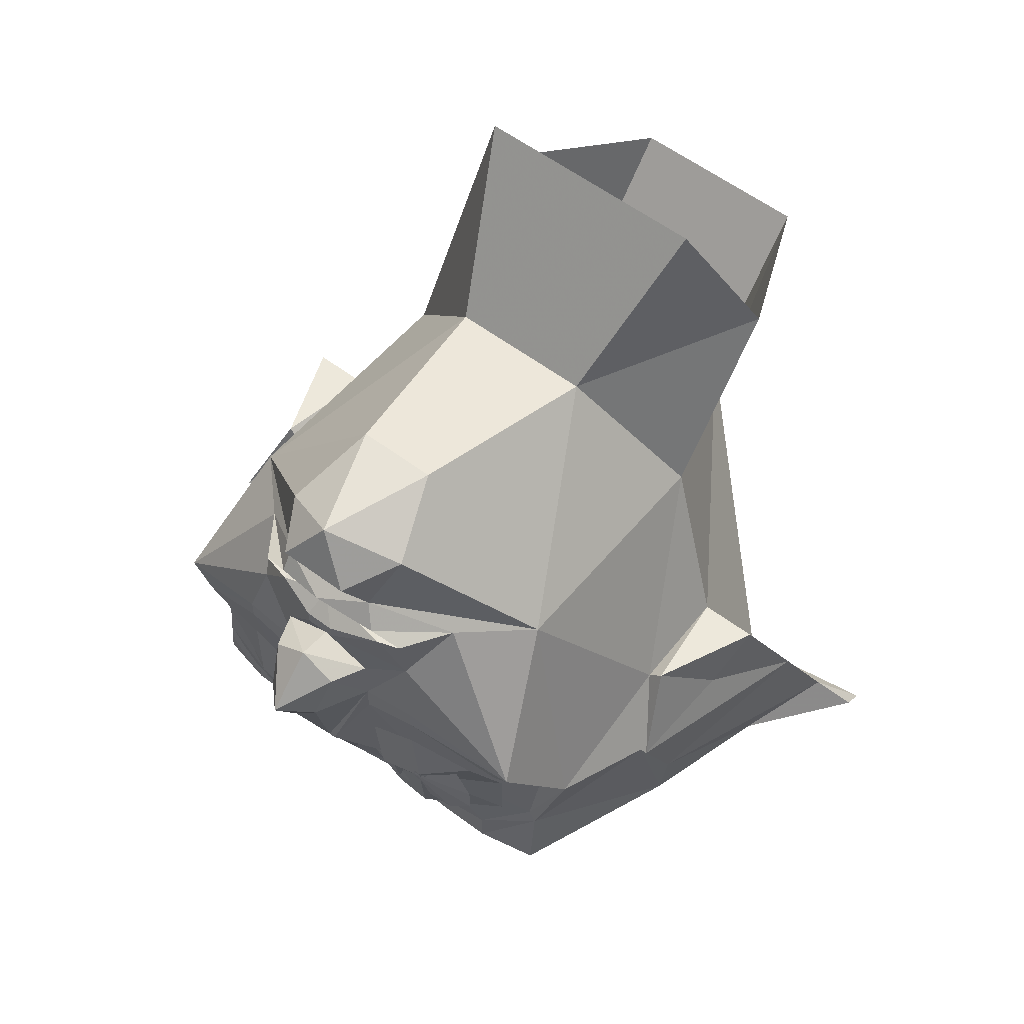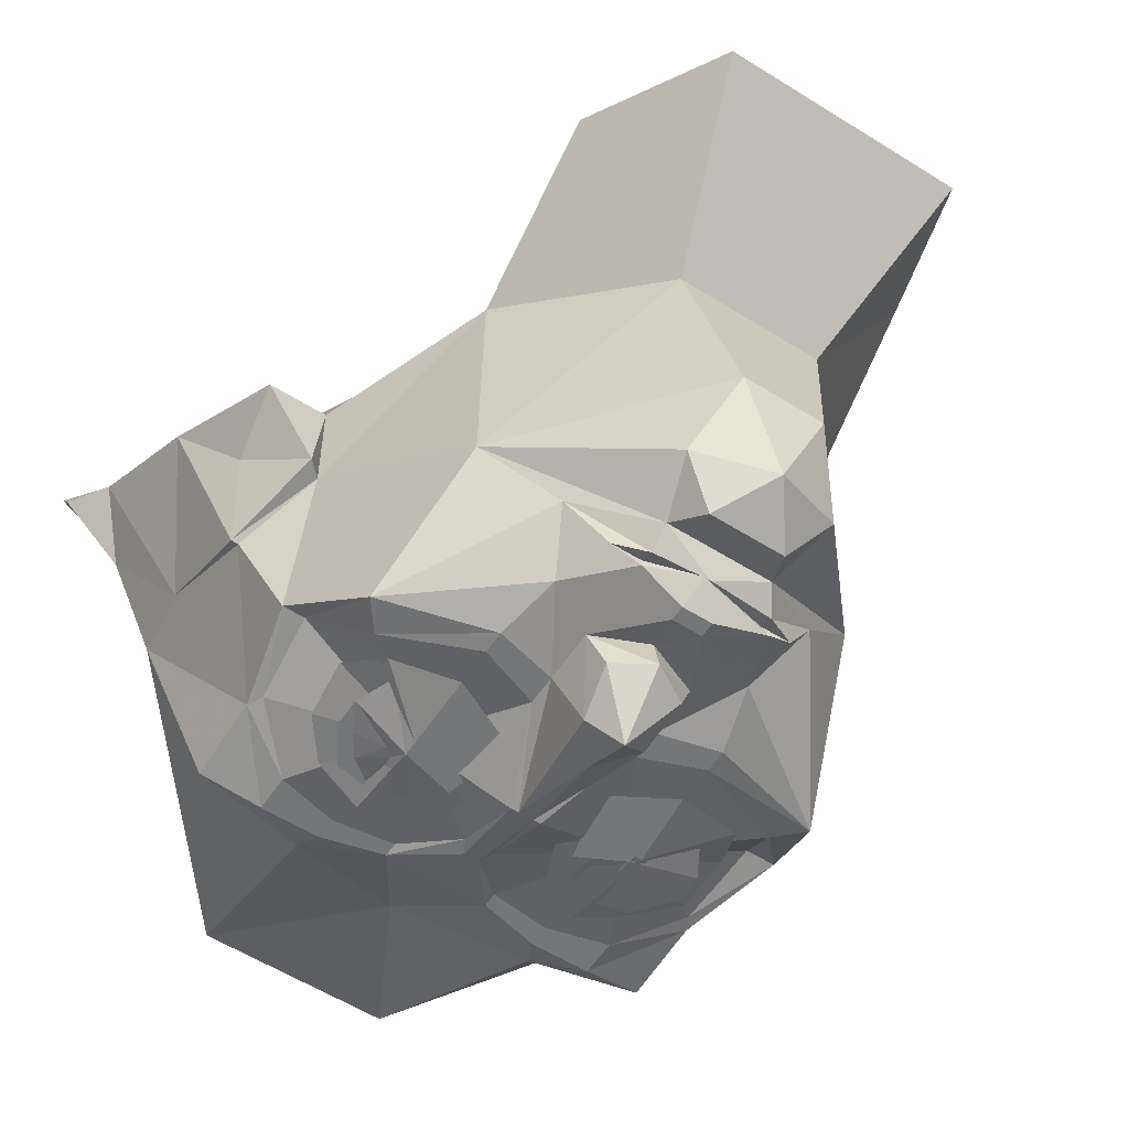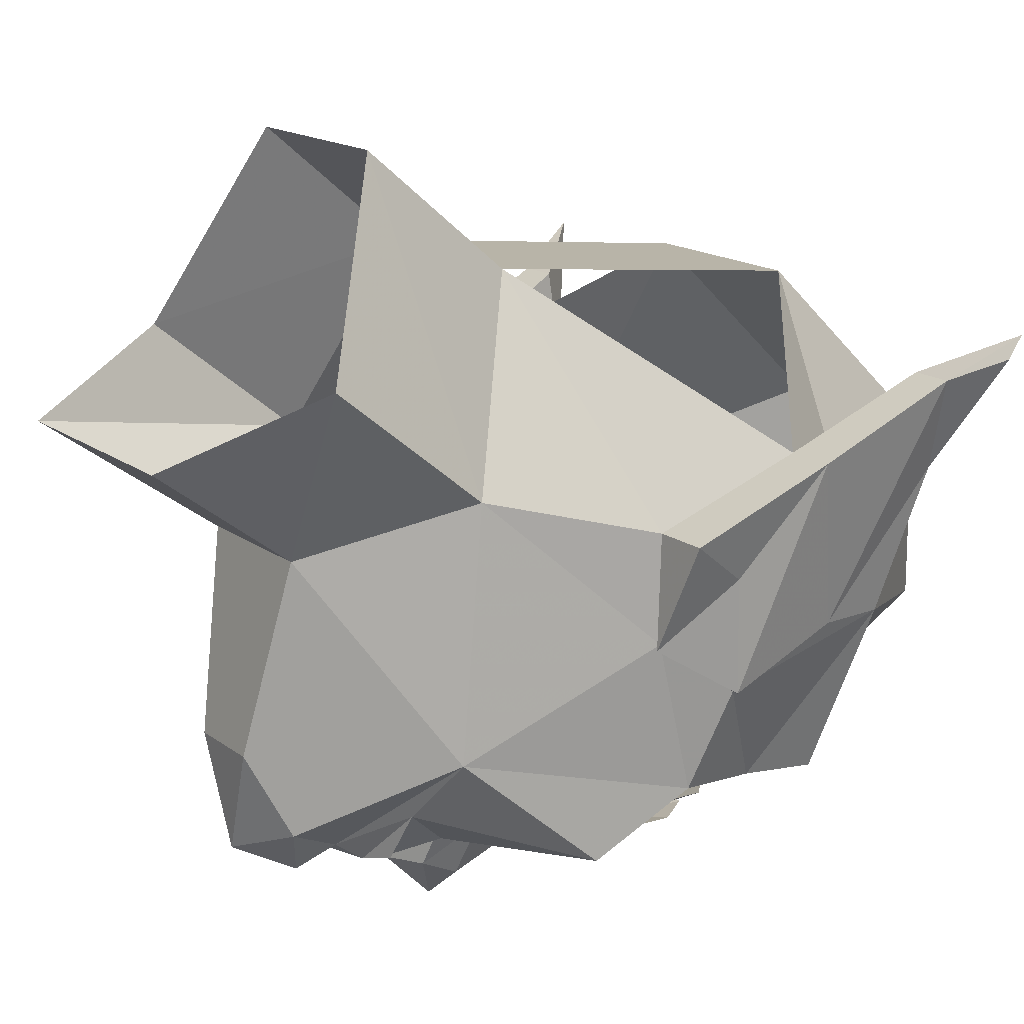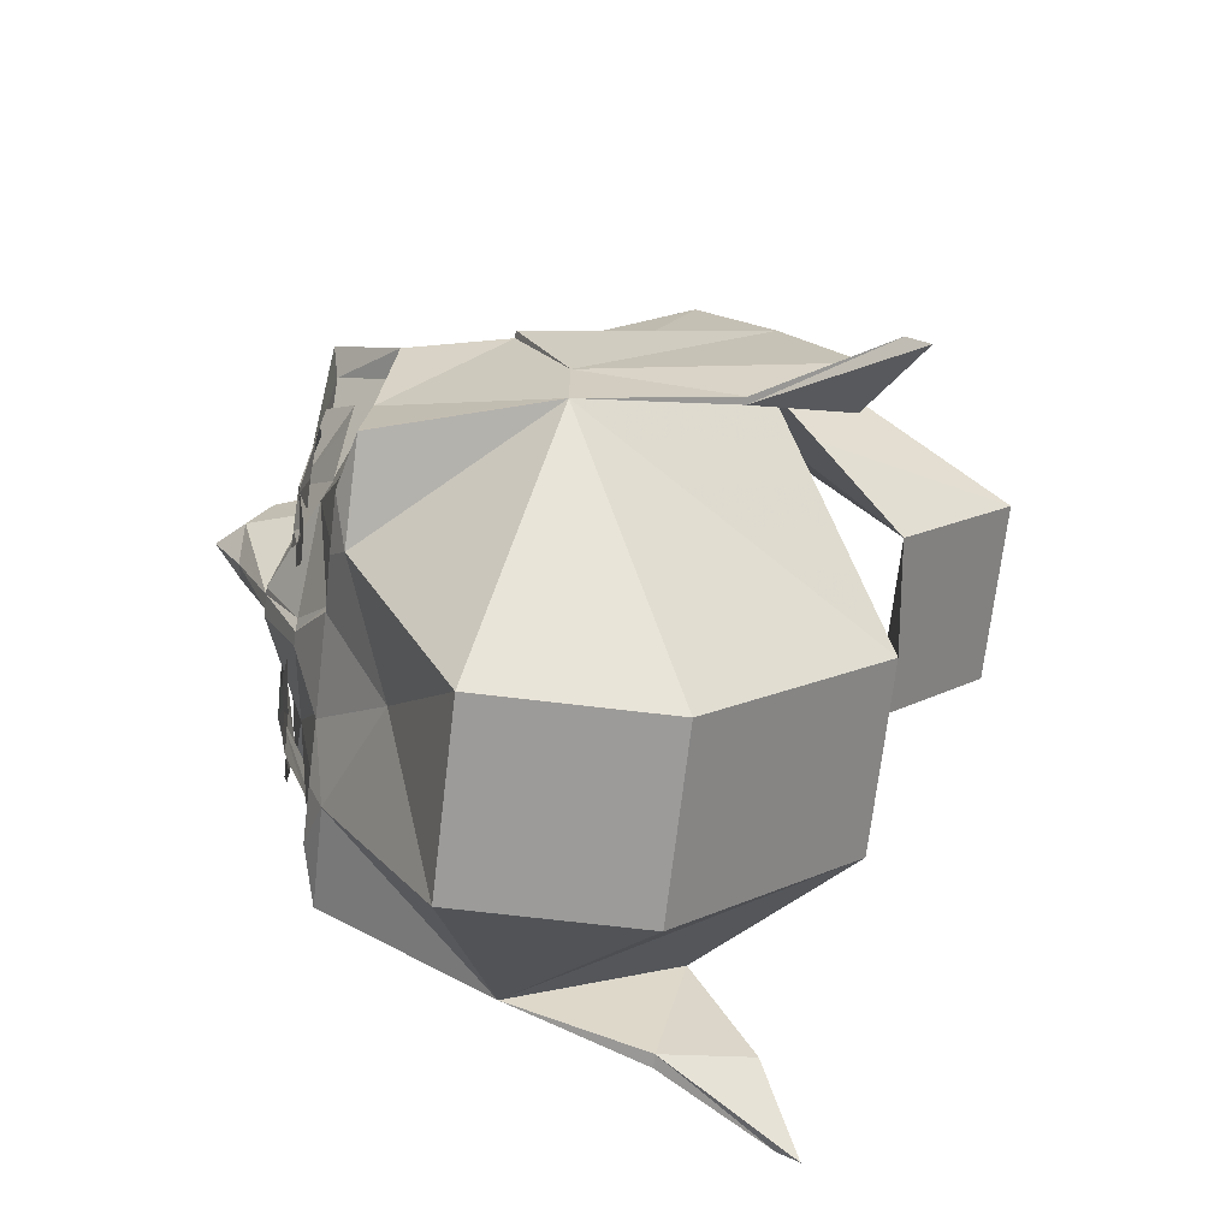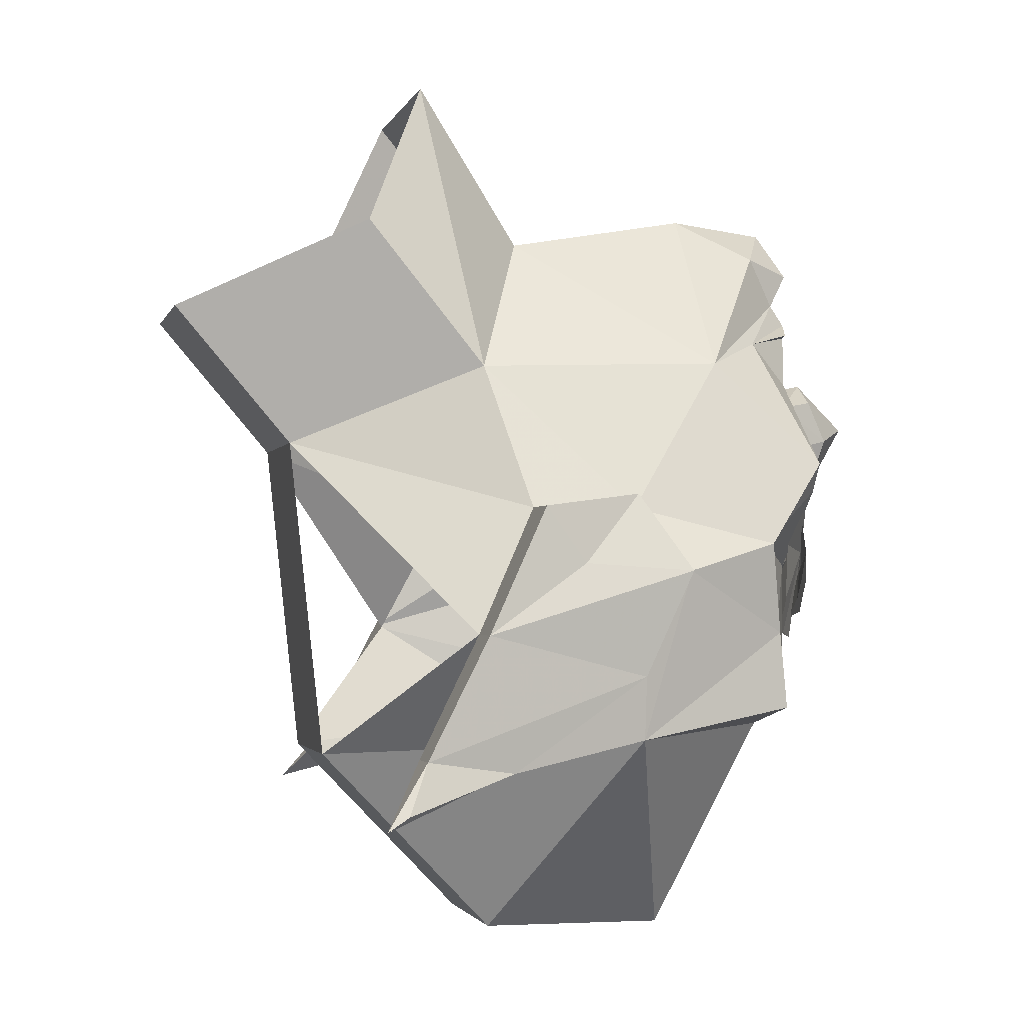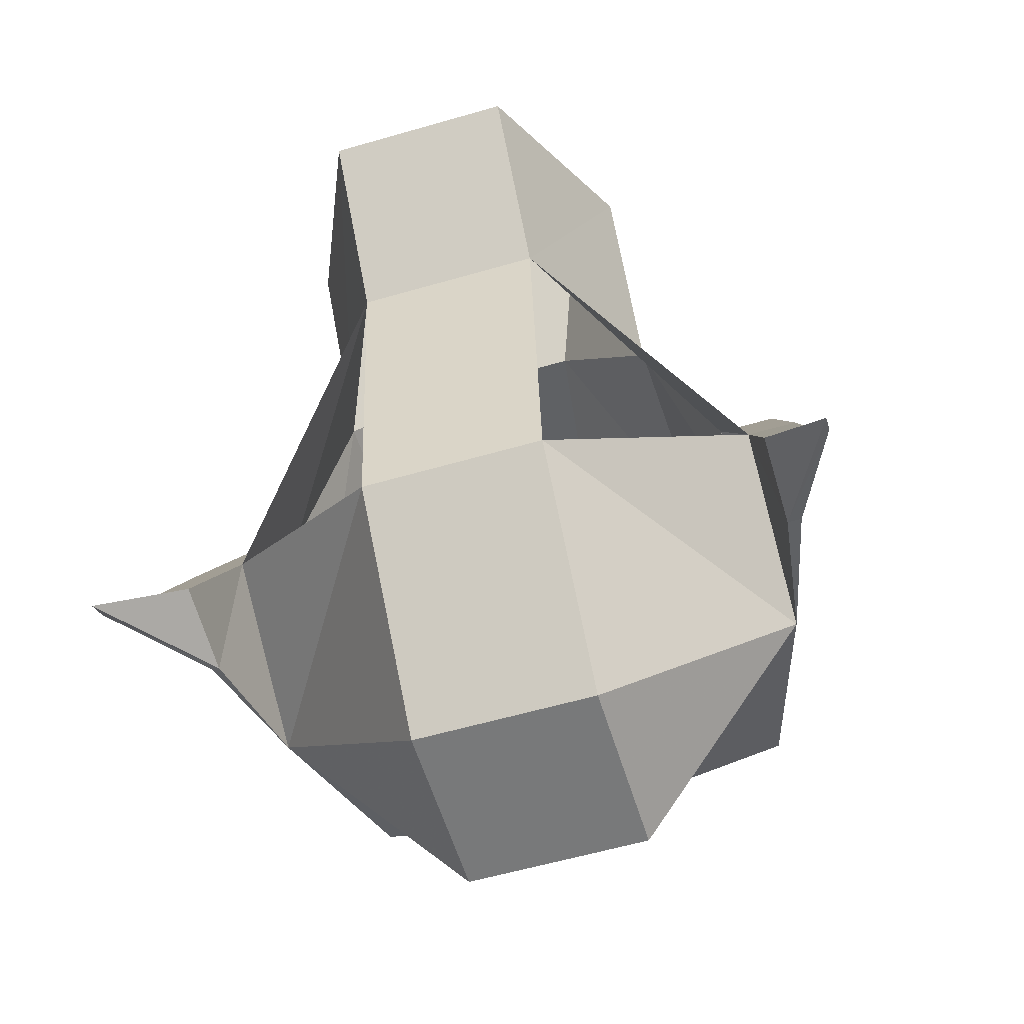
<metadata>
{"format":"obj","ext":"obj","renderer":"f3d","projection":"perspective","resolution":1024,"background":"white","views":[{"elev":57.7,"azim":-142.2,"up":"+Y"},{"elev":-56.8,"azim":146.7,"up":"+Z"},{"elev":15.7,"azim":-123.6,"up":"+Z"},{"elev":-69.9,"azim":-96.8,"up":"+Y"},{"elev":-1.9,"azim":76.9,"up":"+Y"},{"elev":-57.7,"azim":16.8,"up":"+Y"}]}
</metadata>
<code>
v -0.1328 -0.09375 -0.3203
v -0.07812 -0.08594 -0.3203
v -0.1172 -0.1016 -0.3203
v -0.125 -0.1172 -0.3125
v -0.1328 -0.1641 -0.3047
v -0.1719 -0.1562 -0.3047
v -0.2031 -0.1172 -0.3047
v -0.2031 -0.08594 -0.3047
v -0.1797 -0.04688 -0.3047
v -0.1328 -0.03125 -0.3203
v -0.09375 -0.05469 -0.3203
v -0.1016 -0.1484 -0.3125
v -0.1094 -0.125 -0.3125
v -0.1016 -0.1094 -0.3203
v -0.08594 -0.1172 -0.3203
v 0.1016 -0.1016 -0.3203
v 0.04688 -0.1172 -0.3203
v 0.03906 -0.08594 -0.3203
v 0.0625 -0.05469 -0.3203
v 0.1016 -0.03125 -0.3203
v 0.1484 -0.04688 -0.3047
v 0.1641 -0.08594 -0.3047
v 0.1172 -0.1094 -0.3125
v 0.1094 -0.1172 -0.3125
v 0.1016 -0.1641 -0.3047
v 0.07031 -0.1484 -0.3125
v 0.1328 -0.1406 -0.3047
v 0.1641 -0.1172 -0.3047
v 0.1406 -0.1562 -0.3047
v 0.1484 -0.1172 -0.3047
v -0.1406 -0.08594 -0.3203
v -0.05469 -0.07812 -0.3203
v -0.07031 -0.125 -0.3125
v -0.09375 -0.1797 -0.3047
v -0.1328 -0.1875 -0.3047
v -0.1797 -0.1797 -0.2812
v -0.2266 -0.1406 -0.2734
v -0.2266 -0.07812 -0.2734
v -0.2031 -0.02344 -0.3047
v -0.1328 -0.007812 -0.3203
v -0.07812 -0.03906 -0.3203
v 0.1016 -0.08594 -0.3203
v 0.03125 -0.1406 -0.3125
v 0.02344 -0.07812 -0.3203
v 0.03906 -0.03906 -0.3203
v 0.1016 -0.007812 -0.3203
v 0.1641 -0.03125 -0.3047
v 0.1875 -0.07812 -0.2734
v 0.1797 -0.1406 -0.2734
v 0.1484 -0.1797 -0.2812
v 0.1016 -0.1875 -0.3047
v 0.0625 -0.1797 -0.3047
v 0 -0.1641 -0.3047
v 0.03906 -0.2422 -0.2734
v -0.007812 -0.1797 -0.3047
v 0 -0.08594 -0.3438
v 0.1016 -0.1016 -0.2969
v 0.03906 -0.2266 -0.2734
v 0.1016 -0.2578 -0.2734
v 0.1094 -0.2891 -0.2578
v -0.02344 -0.3438 -0.2031
v -0.07031 -0.2422 -0.2734
v -0.02344 -0.1797 -0.3047
v -0.007812 -0.08594 -0.3438
v 0.03906 0.007812 -0.3203
v 0.1016 0.03125 -0.3203
v 0.1875 -0.01562 -0.3047
v 0.2266 -0.07812 -0.2344
v 0.2188 -0.1641 -0.25
v 0.1641 -0.2188 -0.2734
v 0.1016 -0.2344 -0.2734
v 0.1641 -0.2578 -0.2734
v 0.2266 -0.2656 -0.2578
v 0.2891 -0.2969 -0.07031
v 0.08594 -0.5234 -0.1406
v -0.1172 -0.5234 -0.1406
v -0.1484 -0.2891 -0.2578
v -0.1328 -0.2578 -0.2734
v -0.1328 -0.2344 -0.2734
v -0.07031 -0.2266 -0.2734
v -0.03125 -0.1641 -0.3047
v -0.02344 -0.08594 -0.3438
v -0.01562 0.01562 -0.3828
v 0.01562 0.05469 -0.3828
v 0.03906 0.03906 -0.3203
v 0.1016 0.05469 -0.3203
v 0.2109 0.01562 -0.3047
v 0.25 -0.07812 -0.2344
v 0.2266 -0.1797 -0.25
v -0.09375 0.1797 -0.3203
v -0.08594 0.1797 -0.3125
v -0.01562 0.1953 -0.3125
v -0.03906 0.1719 -0.3359
v -0.03906 0.1562 -0.3359
v -0.1172 0.1172 -0.3047
v -0.1484 0.1719 -0.2578
v -0.1172 0.1797 -0.3125
v -0.08594 0.1953 -0.3203
v -0.01562 0.2031 -0.3281
v 0.03906 0.1953 -0.3203
v 0.03906 0.1797 -0.3125
v 0.03906 0.1797 -0.3203
v -0.007812 0.1719 -0.3359
v -0.007812 0.1562 -0.3359
v -0.01562 0.1172 -0.3203
v -0.07031 0.09375 -0.3203
v -0.07031 0.03906 -0.3203
v -0.1328 0.05469 -0.3203
v -0.2578 0.01562 -0.3047
v -0.2109 0.1484 -0.1875
v -0.07031 0.2188 -0.3047
v 0.07031 0.1797 -0.3125
v 0.1094 0.1641 -0.2578
v 0.08594 0.1172 -0.3047
v 0.03906 0.09375 -0.3203
v -0.01562 0.125 -0.3594
v -0.05469 0.1016 -0.3594
v -0.04688 0.05469 -0.3828
v -0.03125 -0.08594 -0.3438
v -0.07031 0.007812 -0.3203
v -0.1328 0.03125 -0.3203
v -0.2344 -0.01562 -0.2969
v -0.2891 -0.07812 -0.2344
v -0.2891 -0.03906 -0.07031
v -0.2109 0.125 0.08594
v -0.1016 0.2812 0.02344
v -0.0625 0.3203 -0.1875
v -0.09375 0.2812 -0.2734
v -0.05469 0.2578 -0.3281
v 0.03906 0.2188 -0.3047
v 0.1797 0.1328 -0.1875
v 0.02344 0.1016 -0.3594
v -0.01562 0.07031 -0.4141
v -0.1328 -0.1016 -0.2969
v -0.01562 0.3125 -0.3047
v 0.05469 0.2734 -0.2734
v 0.02344 0.2578 -0.3281
v 0.02344 0.3203 -0.1875
v 0.05469 0.2812 0.02344
v -0.1484 0.4531 0.1484
v 0.1094 0.4531 0.1484
v 0.1719 0.125 0.08594
v 0.25 -0.03906 -0.07031
v -0.3438 -0.3359 0.08594
v -0.4297 -0.3672 0.2109
v -0.3516 -0.3359 0.08594
v -0.3203 -0.2969 -0.07031
v -0.3203 -0.1797 0.1172
v -0.3438 -0.3203 0.1875
v -0.4297 -0.3828 0.2344
v -0.3906 -0.3203 0.1875
v -0.3281 -0.2266 -0.07031
v -0.3203 -0.1094 -0.125
v -0.2578 -0.1797 -0.25
v -0.2578 -0.2656 -0.2578
v -0.1172 -0.5234 0.0625
v -0.1172 -0.3203 0.2578
v -0.3281 -0.1094 -0.125
v -0.25 -0.1641 -0.25
v -0.1953 -0.2188 -0.2734
v -0.1953 -0.2578 -0.2734
v -0.2578 -0.07812 -0.2344
v -0.3047 -0.02344 -0.07031
v -0.3516 -0.03906 0.04688
v -0.2891 -0.03906 0.04688
v -0.3359 -0.1016 0
v -0.375 -0.1797 0.1172
v -0.1172 0.03906 0.2969
v 0.2891 -0.1094 -0.125
v 0.08594 -0.5234 0.0625
v 0.08594 -0.3203 0.2578
v 0.08594 0.03906 0.2969
v 0.08594 0.1953 0.4297
v -0.1172 0.1953 0.4297
v -0.2109 0.2891 0.2188
v 0.2891 -0.1797 0.1172
v 0.3125 -0.3281 0.08594
v 0.3125 -0.3125 0.1875
v 0.3594 -0.3125 0.1875
v 0.3438 -0.1797 0.1172
v 0.3125 -0.03906 0.04688
v 0.25 -0.03906 0.04688
v 0.1719 0.2891 0.2188
v 0.2656 -0.02344 -0.07031
v 0.2969 -0.1094 -0.125
v 0.2969 -0.2266 -0.07031
v 0.3281 -0.3281 0.08594
v 0.3828 -0.3672 0.2109
v 0.3828 -0.3828 0.2344
v 0.3047 -0.1016 0
f 1 2 3
f 1 3 4
f 1 4 5
f 1 5 6
f 1 6 7
f 1 7 8
f 1 8 9
f 1 9 10
f 1 10 11
f 1 11 2
f 12 5 13
f 12 13 14
f 12 14 15
f 15 14 2
f 2 14 3
f 4 13 5
f 16 17 18
f 16 18 19
f 16 19 20
f 16 20 21
f 16 21 22
f 16 22 23
f 16 23 24
f 16 24 25
f 16 25 26
f 16 26 17
f 27 28 29
f 27 29 25
f 27 25 24
f 27 30 28
f 28 30 22
f 22 30 23
f 3 14 13
f 3 13 4
f 27 24 23
f 27 23 30
f 31 32 33
f 31 34 35
f 31 36 37
f 31 38 39
f 31 40 41
f 42 43 44
f 42 45 46
f 42 47 48
f 42 49 50
f 42 51 52
f 31 33 34
f 31 35 36
f 31 37 38
f 31 39 40
f 31 41 32
f 42 44 45
f 42 46 47
f 42 48 49
f 42 50 51
f 42 52 43
f 53 54 55
f 53 55 56
f 53 58 54
f 54 58 59
f 55 64 56
f 58 71 59
f 59 71 72
f 62 78 79
f 62 79 80
f 62 80 63
f 63 80 81
f 63 81 82
f 68 88 69
f 69 88 89
f 69 89 70
f 70 89 72
f 70 72 71
f 105 115 116
f 105 116 106
f 106 116 117
f 110 124 125
f 110 125 126
f 110 126 127
f 110 127 128
f 115 132 116
f 81 119 82
f 135 128 127
f 135 127 138
f 135 138 136
f 136 138 131
f 139 131 138
f 139 138 126
f 139 126 140
f 139 140 141
f 139 141 142
f 139 142 131
f 131 142 143
f 145 151 146
f 146 151 152
f 153 158 124
f 154 123 159
f 154 159 160
f 154 160 161
f 78 161 160
f 78 160 79
f 163 165 124
f 163 124 158
f 163 158 166
f 163 166 164
f 164 166 167
f 167 166 158
f 167 158 152
f 167 152 151
f 125 175 126
f 126 175 140
f 179 188 187
f 179 187 186
f 179 186 180
f 180 186 185
f 180 185 190
f 180 190 181
f 181 190 184
f 123 162 159
f 138 127 126
f 142 141 183
f 190 185 184
f 53 56 57
f 53 57 58
f 56 65 57
f 57 65 66
f 57 66 67
f 57 67 68
f 57 68 69
f 57 69 70
f 57 70 71
f 57 71 58
f 80 79 134
f 80 134 81
f 81 134 119
f 79 160 134
f 134 160 159
f 134 159 162
f 134 162 122
f 134 122 121
f 134 121 120
f 134 120 119
f 54 59 60
f 59 72 60
f 60 72 73
f 62 77 78
f 155 161 77
f 77 161 78
f 54 60 61
f 54 61 62
f 54 62 55
f 55 62 63
f 55 63 64
f 56 64 65
f 60 74 75
f 60 75 61
f 61 75 76
f 61 76 77
f 61 77 62
f 63 82 64
f 64 82 83
f 64 83 84
f 64 85 65
f 65 85 66
f 66 85 86
f 66 86 67
f 67 86 87
f 67 87 68
f 68 87 88
f 107 82 119
f 107 119 120
f 107 120 108
f 108 120 121
f 108 121 109
f 109 121 122
f 109 122 123
f 118 133 83
f 118 83 82
f 144 145 146
f 144 146 147
f 144 150 145
f 146 152 147
f 147 152 153
f 147 77 76
f 147 76 156
f 147 156 157
f 147 157 148
f 170 156 76
f 170 76 75
f 170 75 74
f 170 74 171
f 170 171 156
f 156 171 157
f 157 171 168
f 168 171 172
f 168 172 173
f 168 173 174
f 74 176 171
f 169 186 74
f 74 186 187
f 74 187 177
f 177 187 188
f 177 188 189
f 133 84 83
f 122 162 123
f 60 73 74
f 64 84 85
f 90 94 95
f 90 95 96
f 90 96 97
f 94 104 105
f 94 105 106
f 94 106 95
f 95 106 107
f 95 107 108
f 95 108 109
f 95 109 96
f 96 109 110
f 96 110 111
f 96 111 98
f 96 98 97
f 112 100 113
f 112 113 102
f 102 113 114
f 102 114 104
f 114 115 104
f 104 115 105
f 106 117 107
f 107 117 118
f 107 118 82
f 109 123 110
f 110 123 124
f 110 128 111
f 111 128 129
f 111 129 130
f 111 130 99
f 111 99 98
f 100 99 130
f 100 130 113
f 113 130 131
f 113 131 87
f 113 87 114
f 114 87 86
f 114 86 85
f 114 85 115
f 115 85 84
f 115 84 132
f 116 132 133
f 116 133 117
f 117 133 118
f 135 136 137
f 135 137 129
f 135 129 128
f 136 131 130
f 136 130 137
f 137 130 129
f 131 143 88
f 131 88 87
f 144 147 148
f 144 148 149
f 144 149 150
f 145 150 151
f 147 153 154
f 147 154 155
f 147 155 77
f 152 158 153
f 153 124 123
f 153 123 154
f 154 161 155
f 163 164 165
f 164 167 148
f 164 148 165
f 165 148 168
f 165 168 125
f 165 125 124
f 167 151 148
f 148 151 149
f 149 151 150
f 143 169 88
f 88 169 89
f 89 169 74
f 89 74 73
f 89 73 72
f 168 174 125
f 125 174 175
f 176 74 177
f 176 177 178
f 176 178 179
f 176 179 180
f 176 180 181
f 176 181 182
f 176 182 172
f 172 182 142
f 172 142 183
f 172 183 173
f 182 143 142
f 143 182 184
f 143 184 185
f 143 185 169
f 169 185 186
f 177 189 178
f 178 189 179
f 179 189 188
f 181 184 182
f 84 133 132
f 90 91 92
f 90 92 93
f 90 97 91
f 92 101 102
f 92 102 103
f 92 103 93
f 112 102 101
f 90 93 94
f 91 97 98
f 91 98 92
f 92 98 99
f 92 99 100
f 92 100 101
f 93 103 104
f 93 104 94
f 112 101 100
f 102 104 103

</code>
